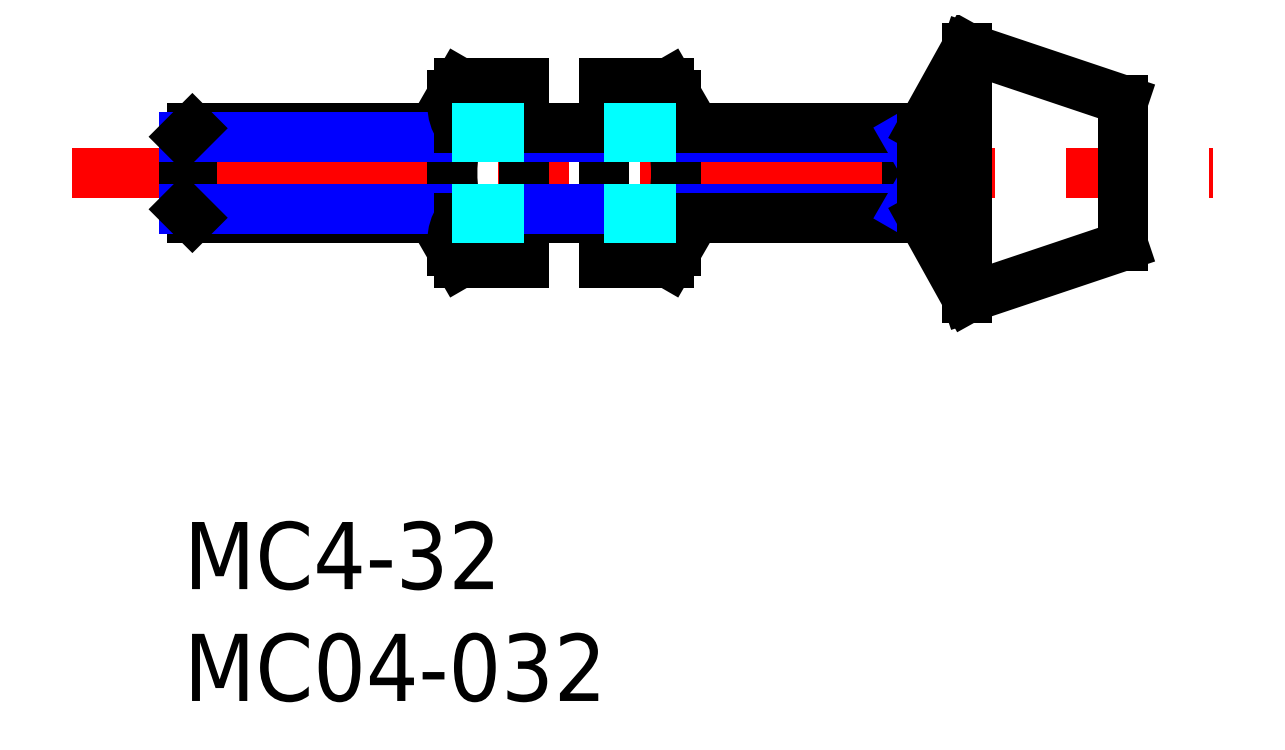
<metadata>
{"format":"dxf","ext":"dxf","renderer":"ezdxf+matplotlib","layout":"modelspace","background":"white","min_lineweight":24,"dpi":150}
</metadata>
<code>
0
SECTION
2
ENTITIES
0
TEXT
8
MSM_PART_NUMBER
10
0
20
-8
30
0
40
3
1
MC04-032
0
TEXT
8
MSM_PART_NUMBER
10
0
20
-3
30
0
40
3
1
MC4-32
0
LINE
8
MSM_CENTER
10
-5
20
15.6
30
0
11
46
21
15.6
31
0
0
LINE
8
0
10
33
20
17.6
30
0
11
33
21
13.6
31
0
0
LINE
8
MSM_CONTINUOUS
10
21.69
20
19.64
30
0
11
18.8
21
19.64
31
0
0
LINE
8
MSM_CONTINUOUS
10
21.69
20
17.62
30
0
11
18.8
21
17.62
31
0
0
LINE
8
MSM_CONTINUOUS
10
21.69
20
11.56
30
0
11
18.8
21
11.56
31
0
0
LINE
8
MSM_CONTINUOUS
10
21.69
20
13.58
30
0
11
18.8
21
13.58
31
0
0
LINE
8
MSM_CONTINUOUS
10
18.8
20
11.56
30
0
11
18.8
21
19.64
31
0
0
ARC
8
MSM_CONTINUOUS
10
18.69
20
15.6
30
0
40
6.687
50
162.4
51
197.6
0
LINE
8
MSM_CONTINUOUS
10
15.2
20
11.56
30
0
11
15.2
21
19.64
31
0
0
LINE
8
MSM_CONTINUOUS
10
12
20
12.1
30
0
11
12
21
19.1
31
0
0
LINE
8
MSM_CONTINUOUS
10
0.379
20
13.6
30
0
11
0.379
21
17.6
31
0
0
LINE
8
MSM_CONTINUOUS
10
0
20
13.98
30
0
11
0
21
17.22
31
0
0
LINE
8
MSM_CONTINUOUS
10
12
20
13.6
30
0
11
0.379
21
13.6
31
0
0
LINE
8
MSM_NARROW
10
12
20
13.98
30
0
11
0
21
13.98
31
0
0
LINE
8
0
10
0
20
13.98
30
0
11
0.379
21
13.6
31
0
0
LINE
8
MSM_CONTINUOUS
10
12.31
20
11.56
30
0
11
15.2
21
11.56
31
0
0
LINE
8
MSM_CONTINUOUS
10
12.31
20
13.58
30
0
11
15.2
21
13.58
31
0
0
LINE
8
MSM_CONTINUOUS
10
12
20
12.1
30
0
11
12.31
21
11.56
31
0
0
ARC
8
MSM_CONTINUOUS
10
13.79
20
12.57
30
0
40
1.789
50
145.6
51
214.4
0
LINE
8
MSM_CONTINUOUS
10
18.8
20
13.6
30
0
11
15.2
21
13.6
31
0
0
LINE
8
MSM_NARROW
10
18.8
20
13.98
30
0
11
15.2
21
13.98
31
0
0
LINE
8
MSM_CONTINUOUS
10
12
20
17.6
30
0
11
0.379
21
17.6
31
0
0
LINE
8
MSM_NARROW
10
12
20
17.22
30
0
11
0
21
17.22
31
0
0
LINE
8
0
10
0
20
17.22
30
0
11
0.379
21
17.6
31
0
0
LINE
8
MSM_CONTINUOUS
10
12.31
20
17.62
30
0
11
15.2
21
17.62
31
0
0
LINE
8
MSM_CONTINUOUS
10
12.31
20
19.64
30
0
11
15.2
21
19.64
31
0
0
ARC
8
MSM_CONTINUOUS
10
13.79
20
18.63
30
0
40
1.789
50
145.6
51
214.4
0
LINE
8
MSM_CONTINUOUS
10
12
20
19.1
30
0
11
12.31
21
19.64
31
0
0
LINE
8
MSM_NARROW
10
18.8
20
17.22
30
0
11
15.2
21
17.22
31
0
0
LINE
8
MSM_CONTINUOUS
10
18.8
20
17.6
30
0
11
15.2
21
17.6
31
0
0
ARC
8
MSM_CONTINUOUS
10
15.31
20
15.6
30
0
40
6.687
50
342.4
51
17.59
0
LINE
8
MSM_CONTINUOUS
10
22
20
12.1
30
0
11
22
21
19.1
31
0
0
ARC
8
MSM_CONTINUOUS
10
20.21
20
12.57
30
0
40
1.789
50
325.6
51
34.38
0
LINE
8
MSM_CONTINUOUS
10
22
20
12.1
30
0
11
21.69
21
11.56
31
0
0
LINE
8
MSM_CONTINUOUS
10
22
20
19.1
30
0
11
21.69
21
19.64
31
0
0
ARC
8
MSM_CONTINUOUS
10
20.21
20
18.63
30
0
40
1.789
50
325.6
51
34.38
0
LINE
8
MSM_CONTINUOUS
10
32.34
20
13.6
30
0
11
32.34
21
17.6
31
0
0
LINE
8
MSM_NARROW
10
32.34
20
17.22
30
0
11
22
21
17.22
31
0
0
LINE
8
MSM_CONTINUOUS
10
33
20
17.6
30
0
11
22
21
17.6
31
0
0
LINE
8
MSM_NARROW
10
33
20
17.6
30
0
11
32.34
21
17.22
31
0
0
LINE
8
MSM_NARROW
10
32.34
20
13.98
30
0
11
22
21
13.98
31
0
0
LINE
8
MSM_CONTINUOUS
10
33
20
13.6
30
0
11
22
21
13.6
31
0
0
LINE
8
MSM_NARROW
10
33
20
13.6
30
0
11
32.34
21
13.98
31
0
0
LINE
8
MSM_CONTINUOUS
10
33
20
13.6
30
0
11
35
21
10
31
0
0
LINE
8
MSM_CONTINUOUS
10
35
20
21.2
30
0
11
33
21
17.6
31
0
0
LINE
8
MSM_CONTINUOUS
10
33
20
17.6
30
0
11
33
21
13.6
31
0
0
LINE
8
MSM_CONTINUOUS
10
42
20
18.85
30
0
11
35
21
21.2
31
0
0
LINE
8
MSM_CONTINUOUS
10
35
20
10
30
0
11
42
21
12.35
31
0
0
LINE
8
MSM_CONTINUOUS
10
42
20
18.85
30
0
11
42
21
12.35
31
0
0
LINE
8
MSM_CONTINUOUS
10
35
20
21.2
30
0
11
35
21
10
31
0
0
LINE
8
MSM_DASHED
10
22
20
17.22
30
0
11
18.8
21
17.22
31
0
0
LINE
8
MSM_DASHED
10
15.2
20
17.22
30
0
11
12
21
17.22
31
0
0
LINE
8
MSM_DASHED
10
22
20
13.98
30
0
11
18.8
21
13.98
31
0
0
LINE
8
MSM_DASHED
10
15.2
20
13.98
30
0
11
12
21
13.98
31
0
0
LINE
8
MSM_DASHED
10
15.2
20
17.6
30
0
11
12
21
17.6
31
0
0
LINE
8
MSM_DASHED
10
15.2
20
13.6
30
0
11
12
21
13.6
31
0
0
LINE
8
MSM_DASHED
10
22
20
13.6
30
0
11
18.8
21
13.6
31
0
0
LINE
8
MSM_DASHED
10
22
20
17.6
30
0
11
18.8
21
17.6
31
0
0
ENDSEC
0
EOF

</code>
